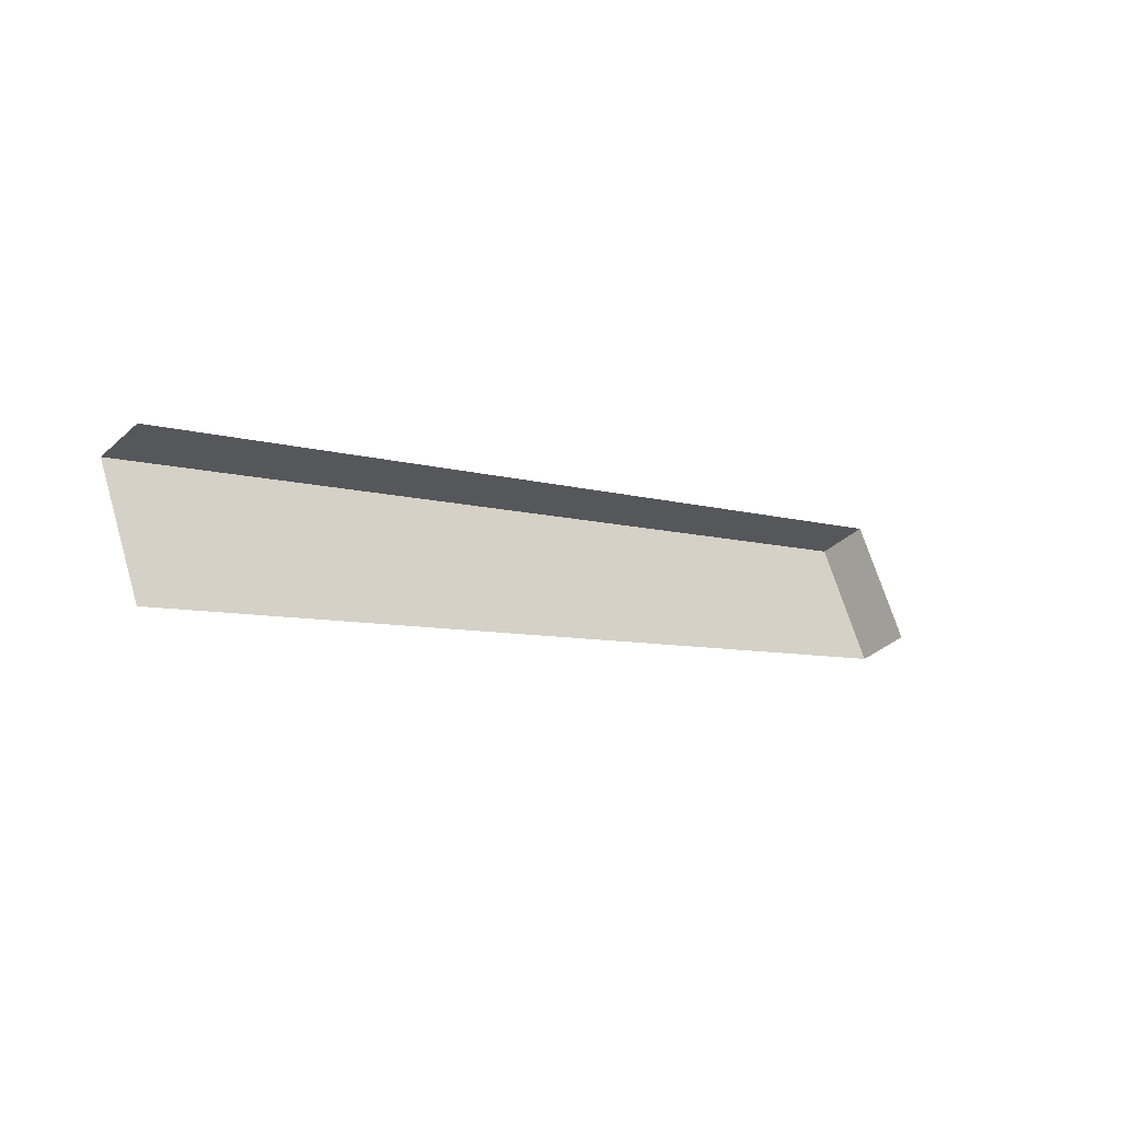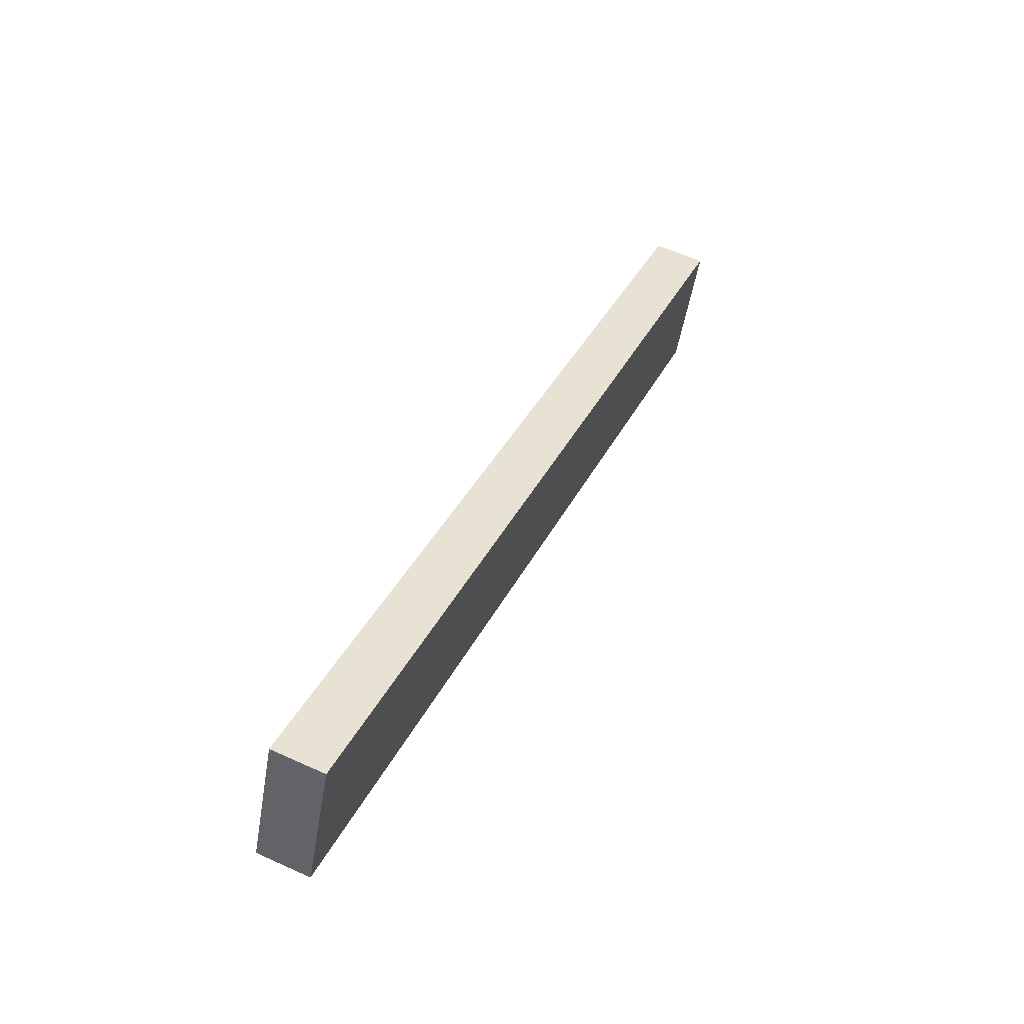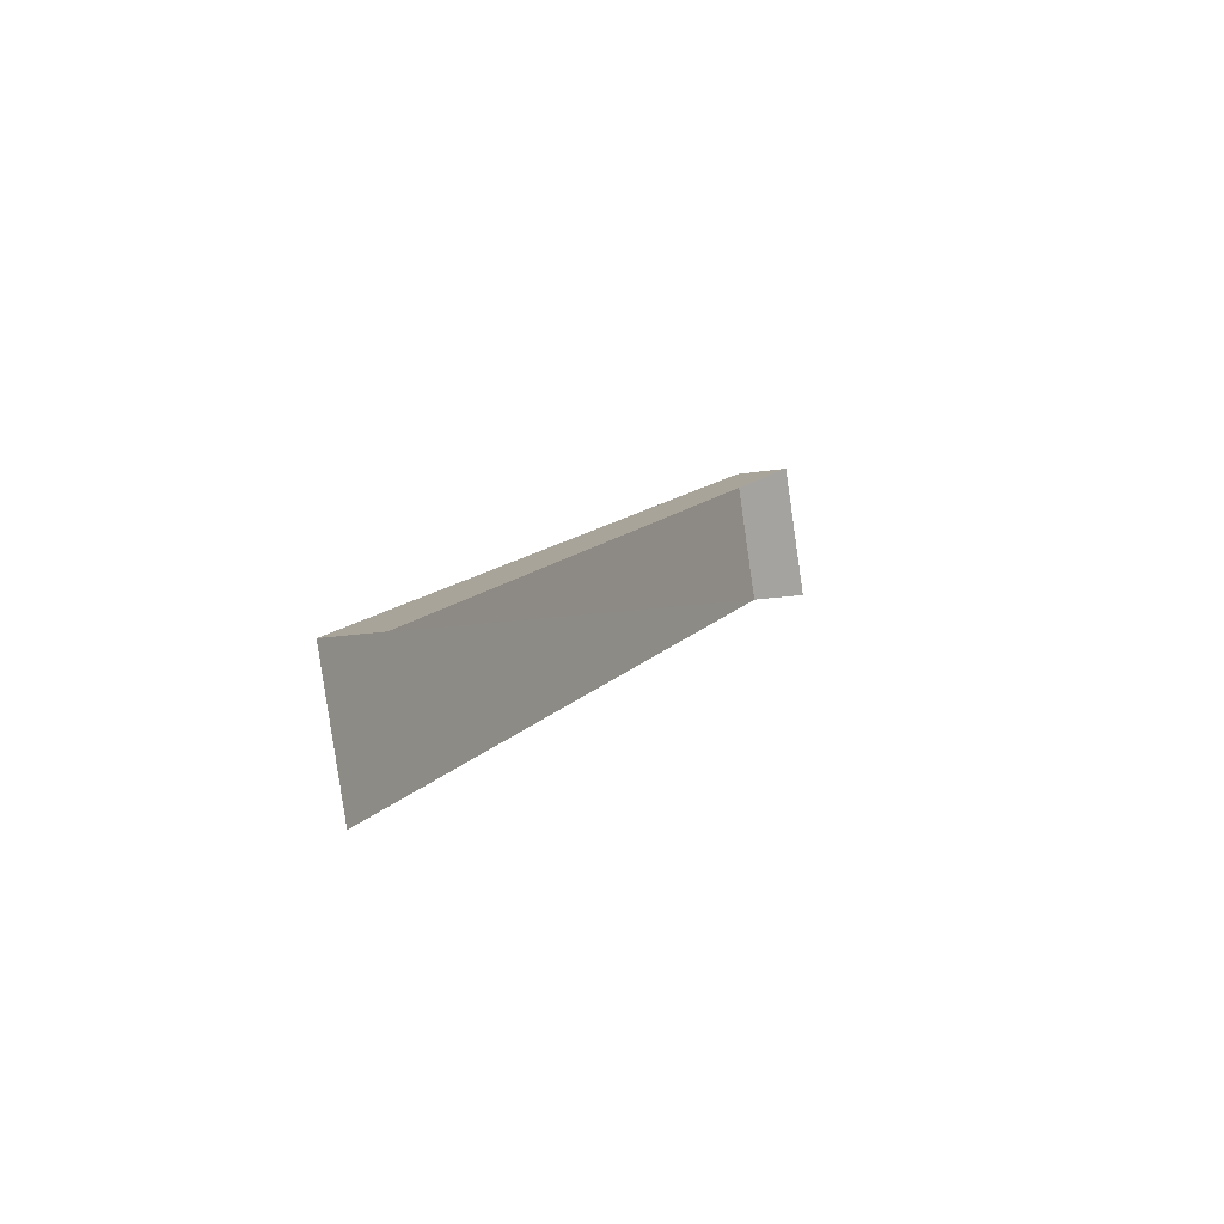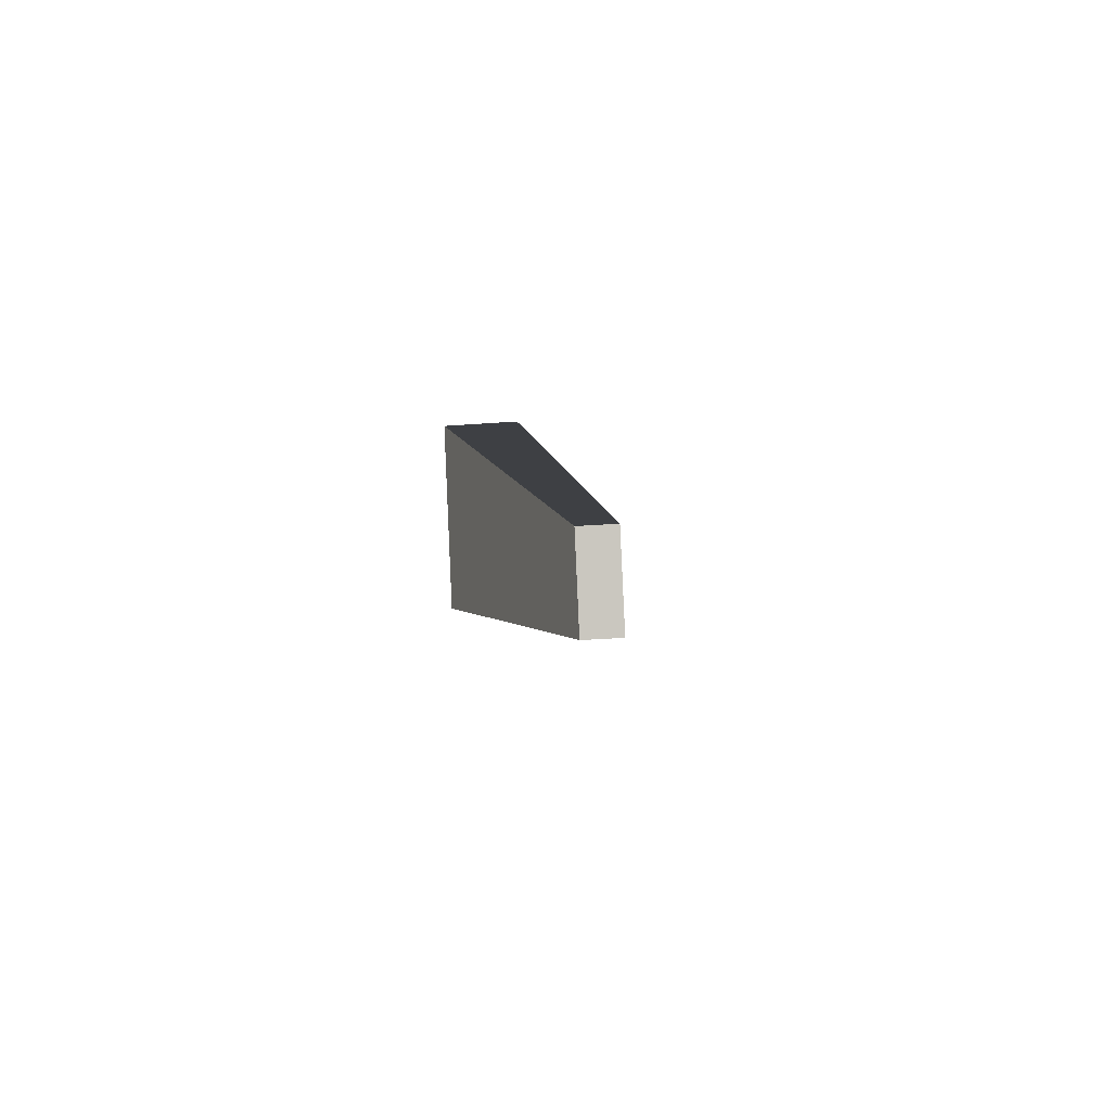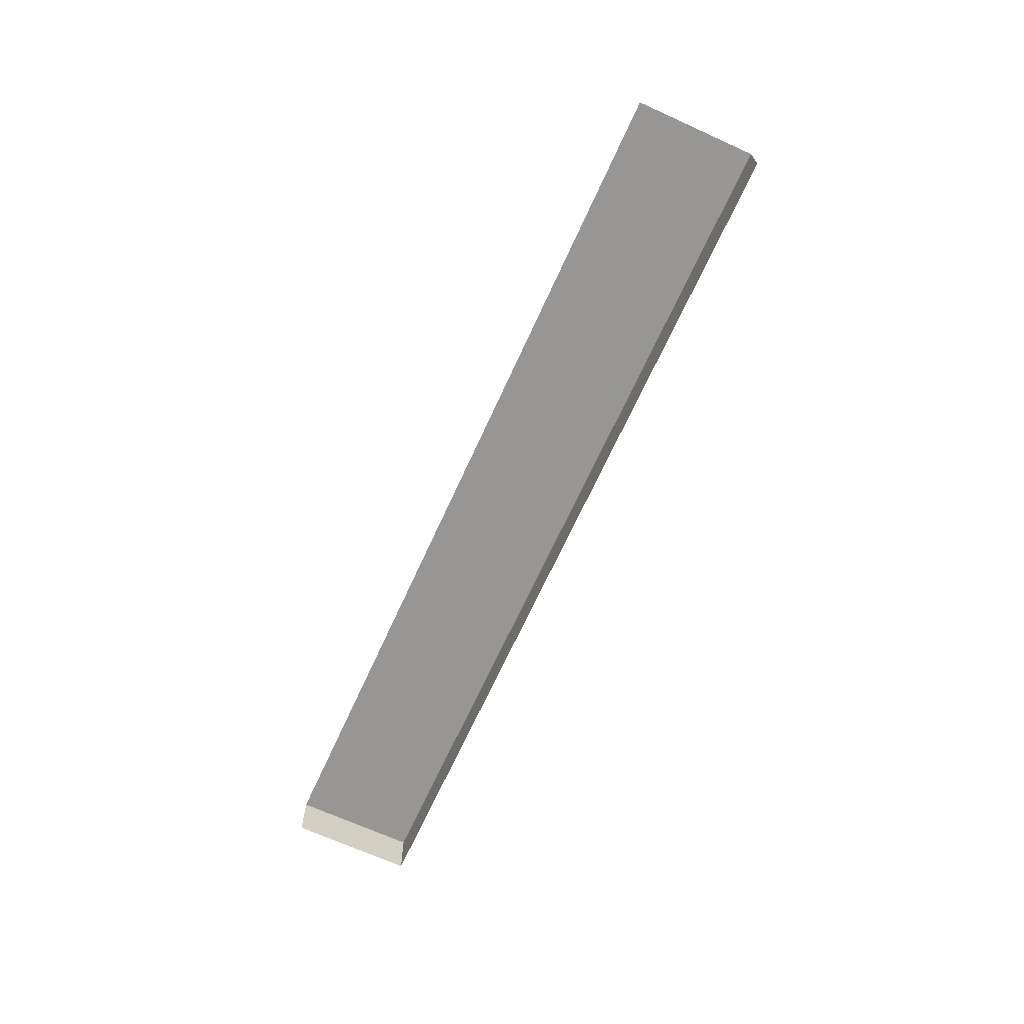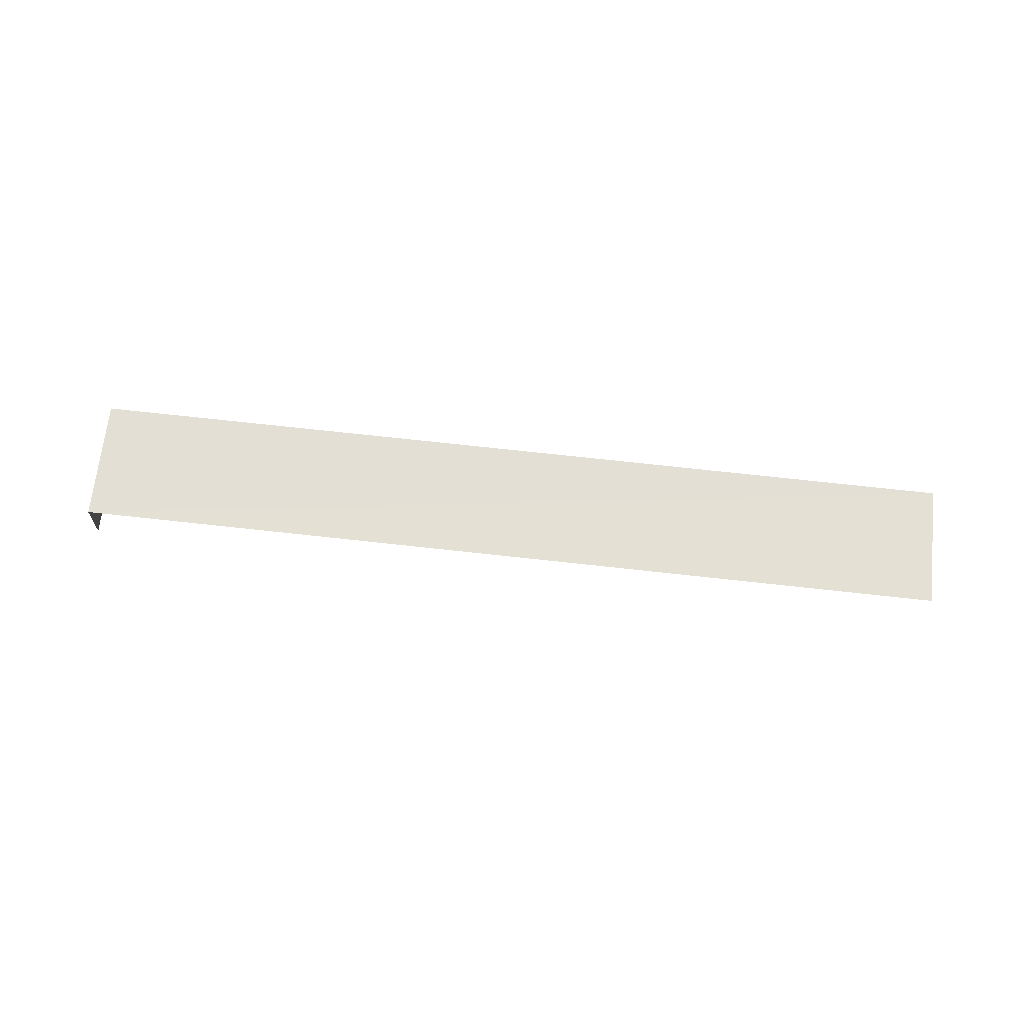
<metadata>
{"format":"obj","ext":"obj","renderer":"f3d","projection":"perspective","resolution":1024,"background":"white","views":[{"elev":-38.2,"azim":138.3,"up":"+Y"},{"elev":60.3,"azim":-64.9,"up":"+Y"},{"elev":-14.0,"azim":111.9,"up":"+Y"},{"elev":-26.5,"azim":96.7,"up":"+Y"},{"elev":-67.8,"azim":42.8,"up":"+Z"},{"elev":66.1,"azim":-16.2,"up":"+Z"}]}
</metadata>
<code>
v -2.207e+05 -1.254e+05 25.31
v -2.207e+05 -1.254e+05 25.31
v -2.208e+05 -1.254e+05 25.31
v -2.208e+05 -1.253e+05 25.31
v -2.207e+05 -1.254e+05 26.77
v -2.208e+05 -1.253e+05 26.77
v -2.208e+05 -1.254e+05 26.77
v -2.207e+05 -1.254e+05 26.77
f 1 2 3
f 4 1 3
f 8 3 2
f 8 7 3
f 5 2 1
f 5 8 2
f 5 6 7
f 8 5 7
f 5 1 4
f 6 5 4
f 6 4 3
f 7 6 3

</code>
